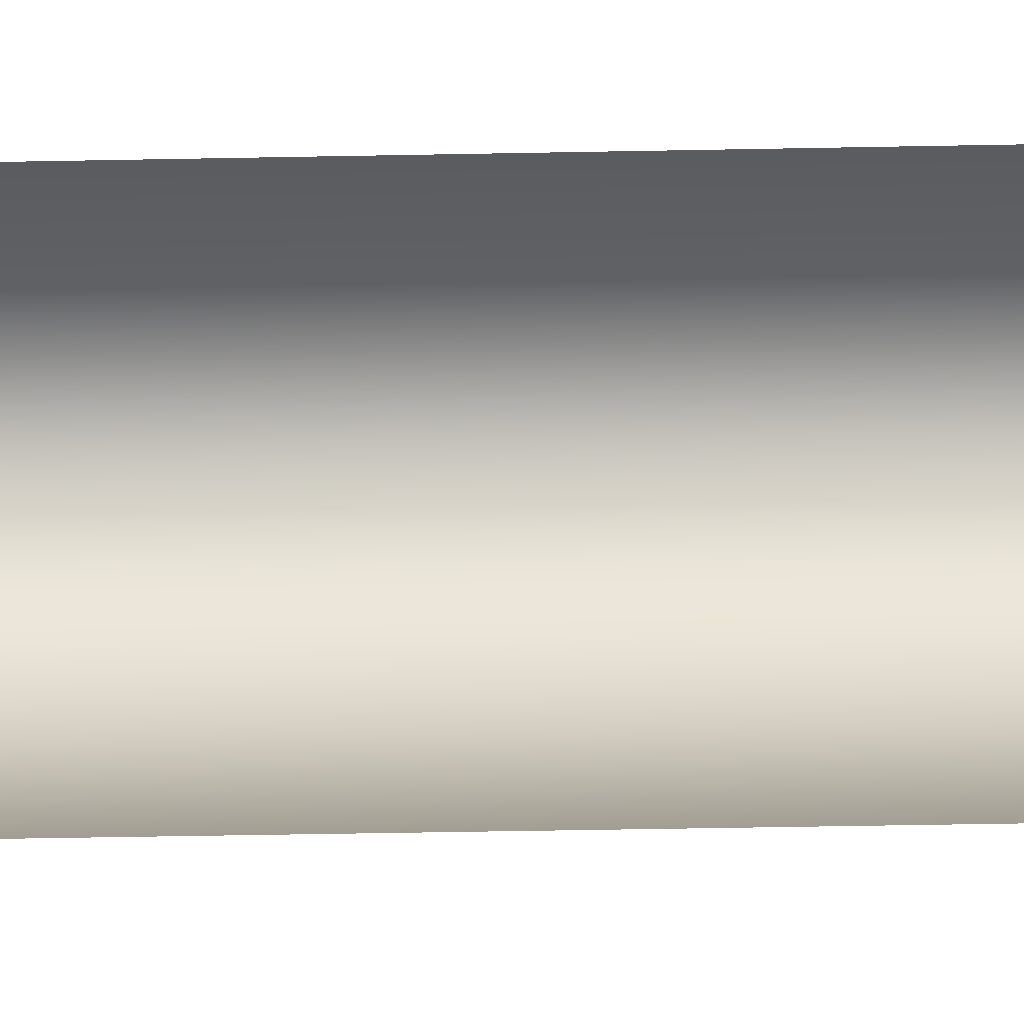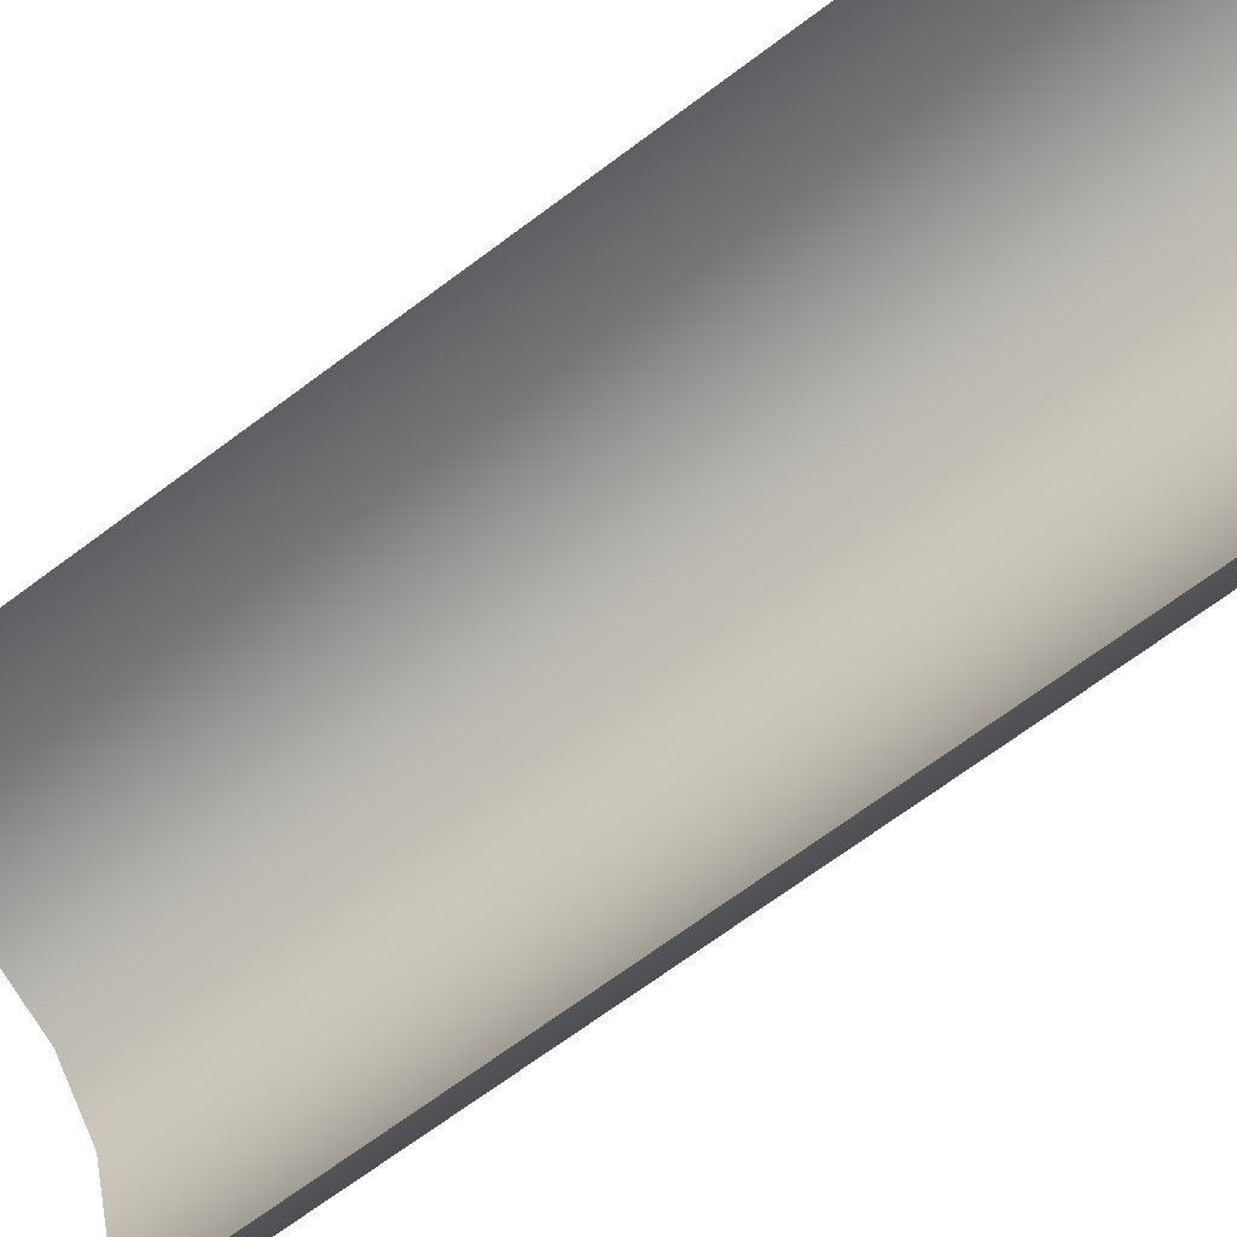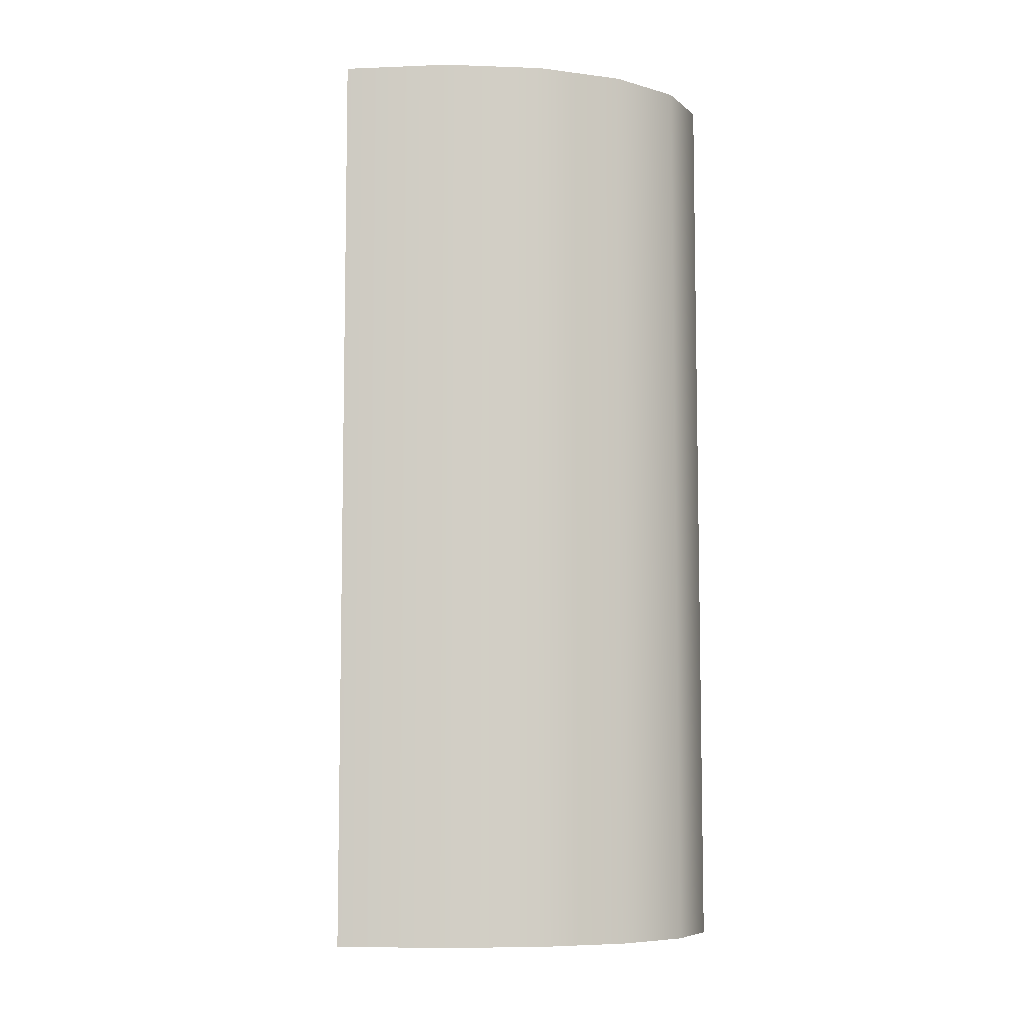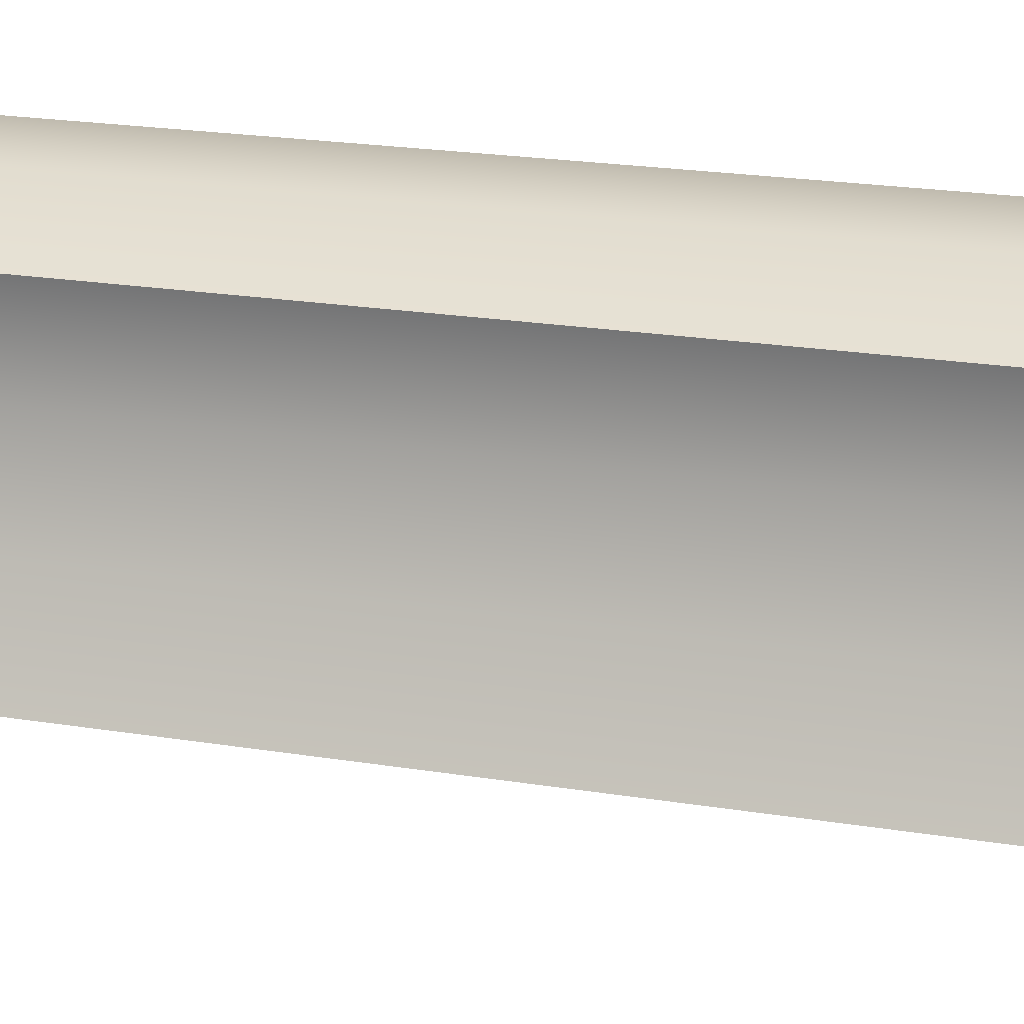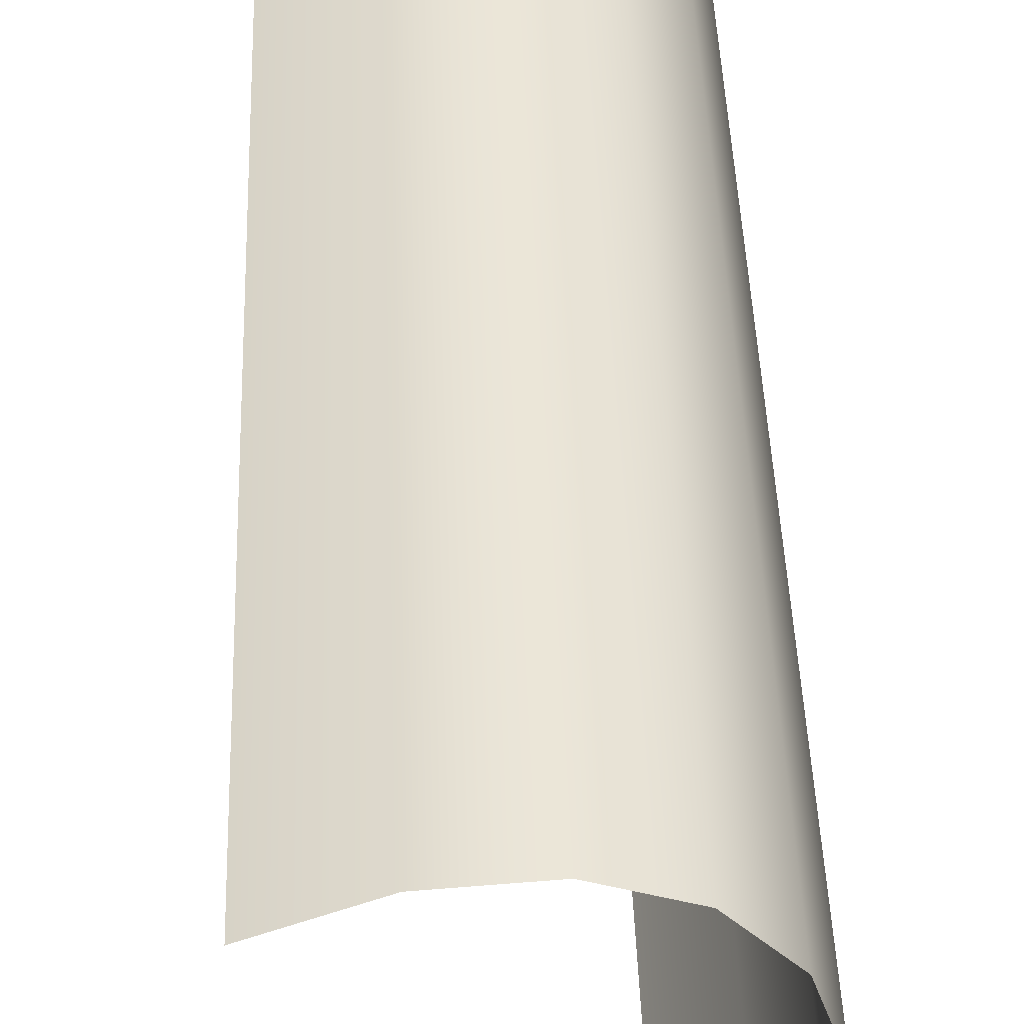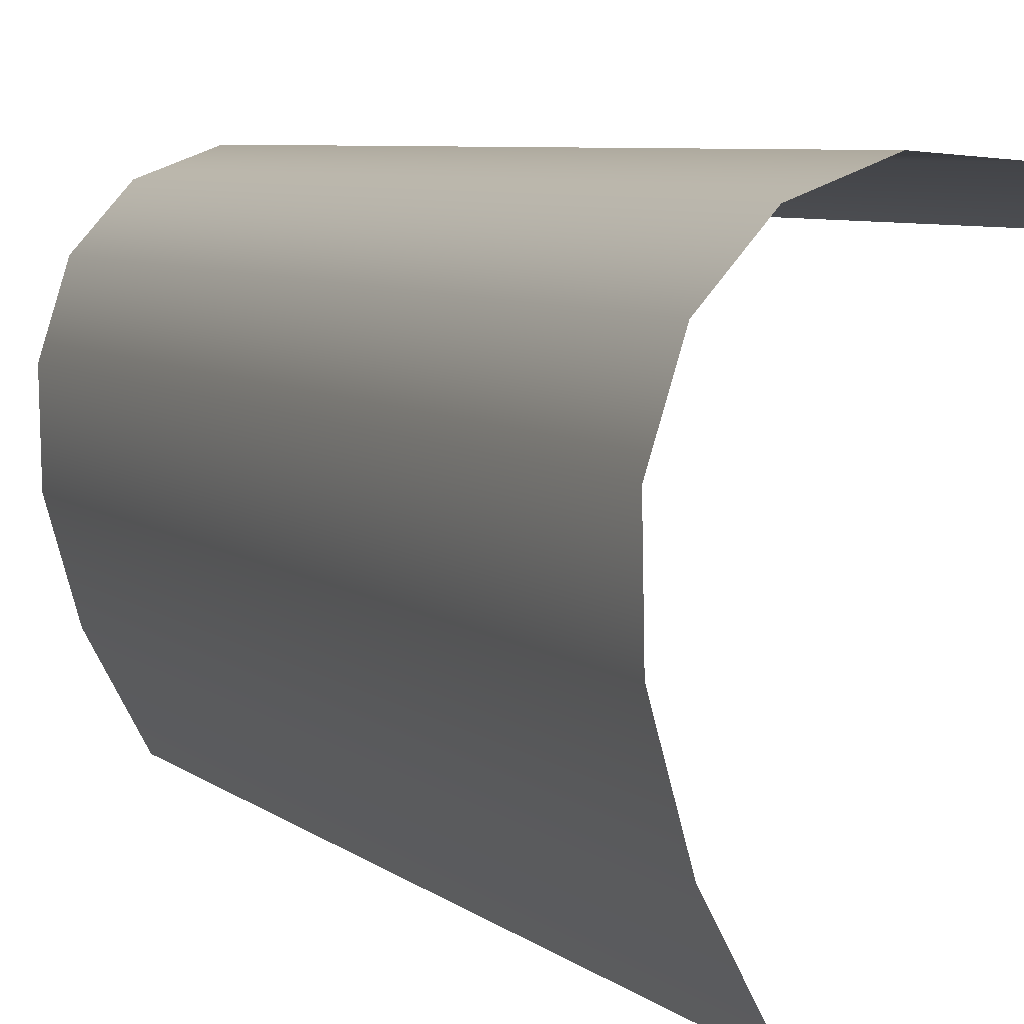
<metadata>
{"format":"obj","ext":"obj","renderer":"f3d","projection":"perspective","resolution":1024,"background":"white","views":[{"elev":-56.9,"azim":91.1,"up":"+Z"},{"elev":-68.4,"azim":126.9,"up":"+Z"},{"elev":-7.2,"azim":-111.6,"up":"+Y"},{"elev":22.4,"azim":105.6,"up":"+Z"},{"elev":44.6,"azim":178.0,"up":"+Z"},{"elev":6.3,"azim":-25.1,"up":"+Z"}]}
</metadata>
<code>
g default
v -9.523 -12.97 -41.93
v -11.64 -12.97 -34.42
v -11.78 -12.97 -27.41
v -9.928 -12.97 -21.61
v -6.259 -12.97 -17.57
v -1.135 -12.97 -15.69
v 4.941 -12.97 -16.16
v 11.37 -12.97 -18.93
v -5.629 -12.97 -49.23
v -9.523 58.07 -41.93
v -11.64 58.07 -34.42
v -11.78 58.07 -27.41
v -9.928 58.07 -21.61
v -6.259 58.07 -17.57
v -1.135 58.07 -15.69
v 4.941 58.07 -16.16
v 11.37 58.07 -18.93
v -5.629 58.07 -49.23
g Blockage1
f 1 10 11 2
f 2 11 12 3
f 3 12 13 4
f 4 13 14 5
f 5 14 15 6
f 6 15 16 7
f 7 16 17 8
f 9 18 10 1

</code>
